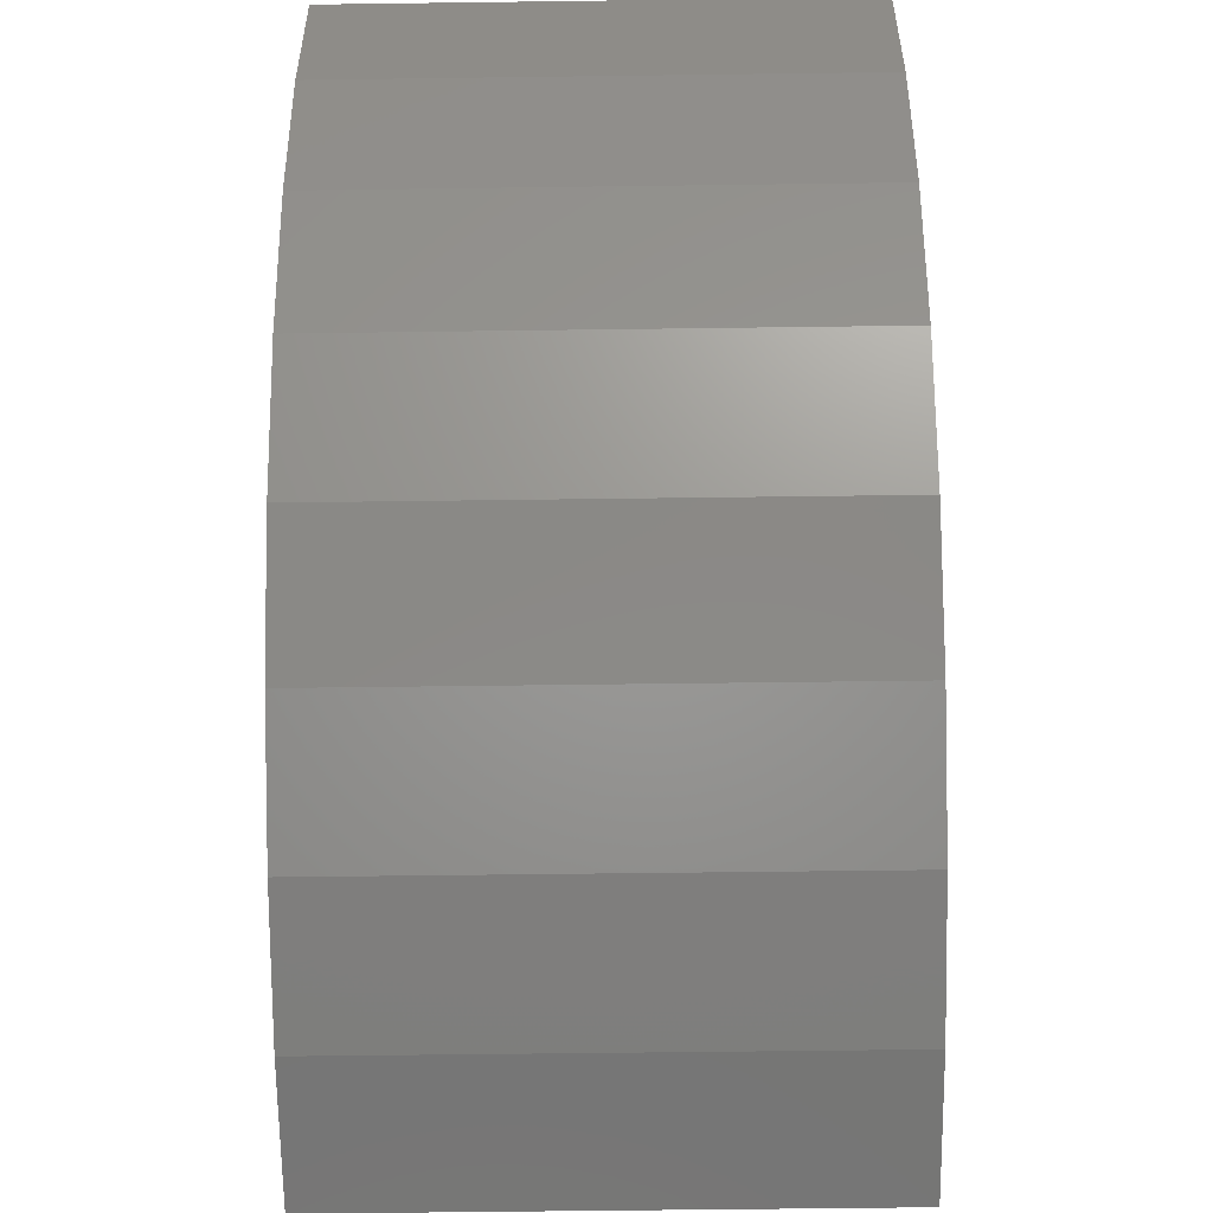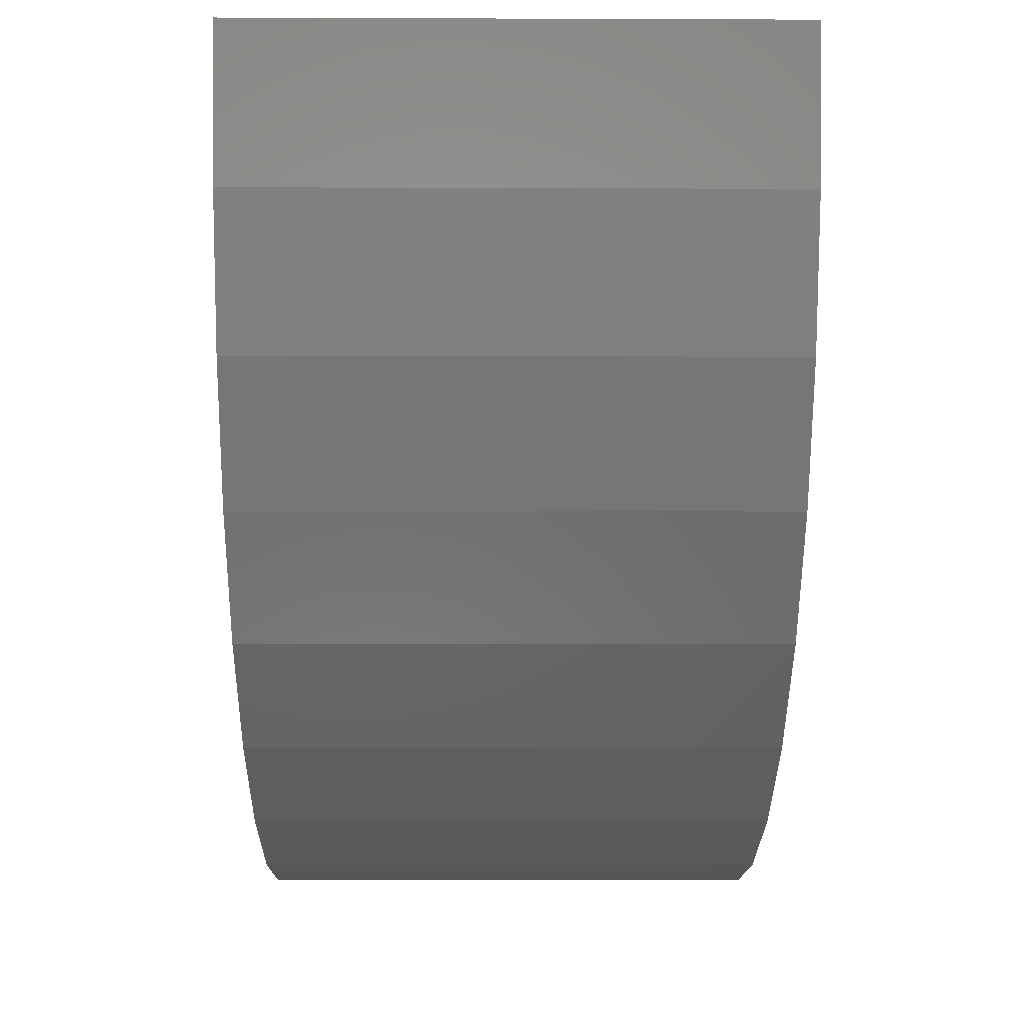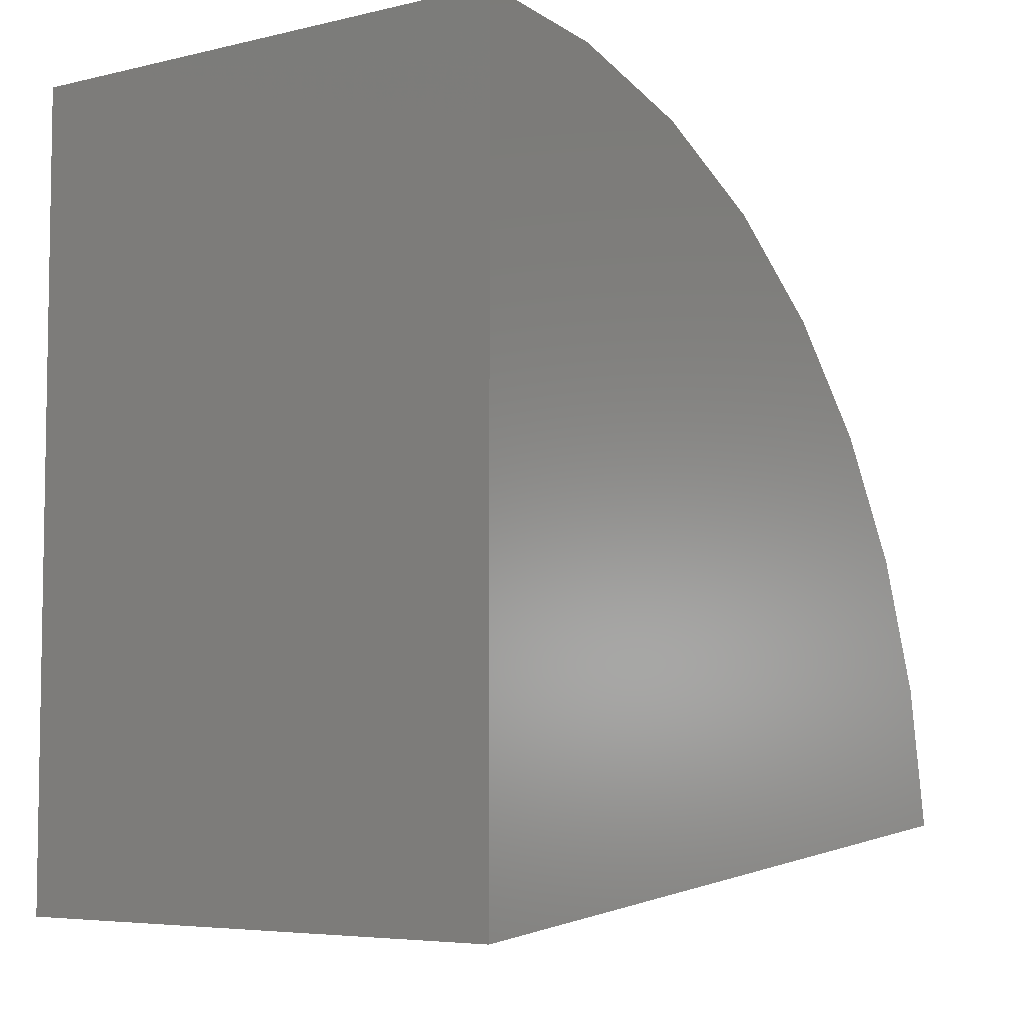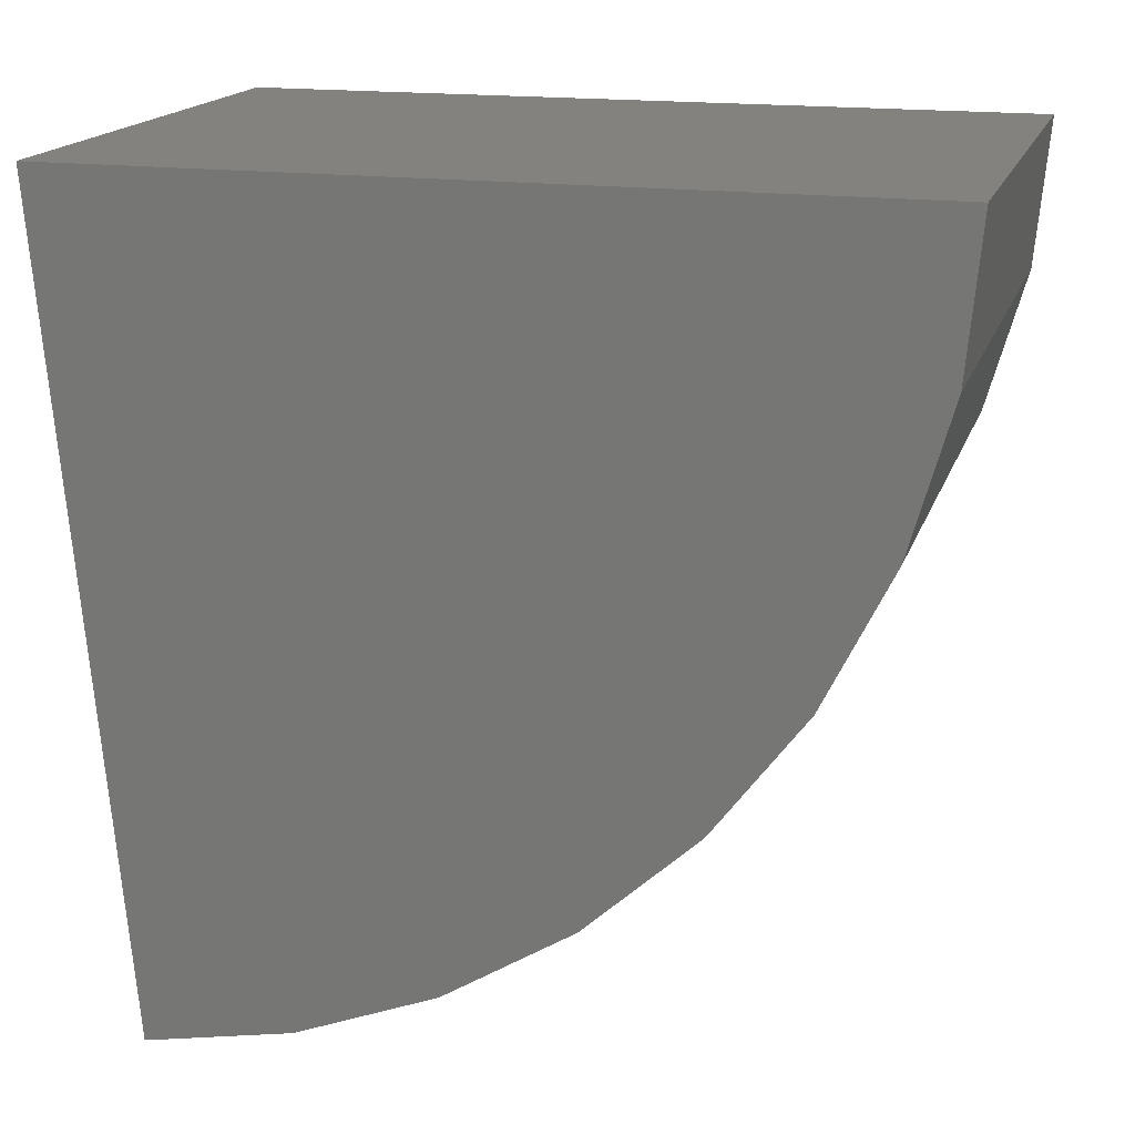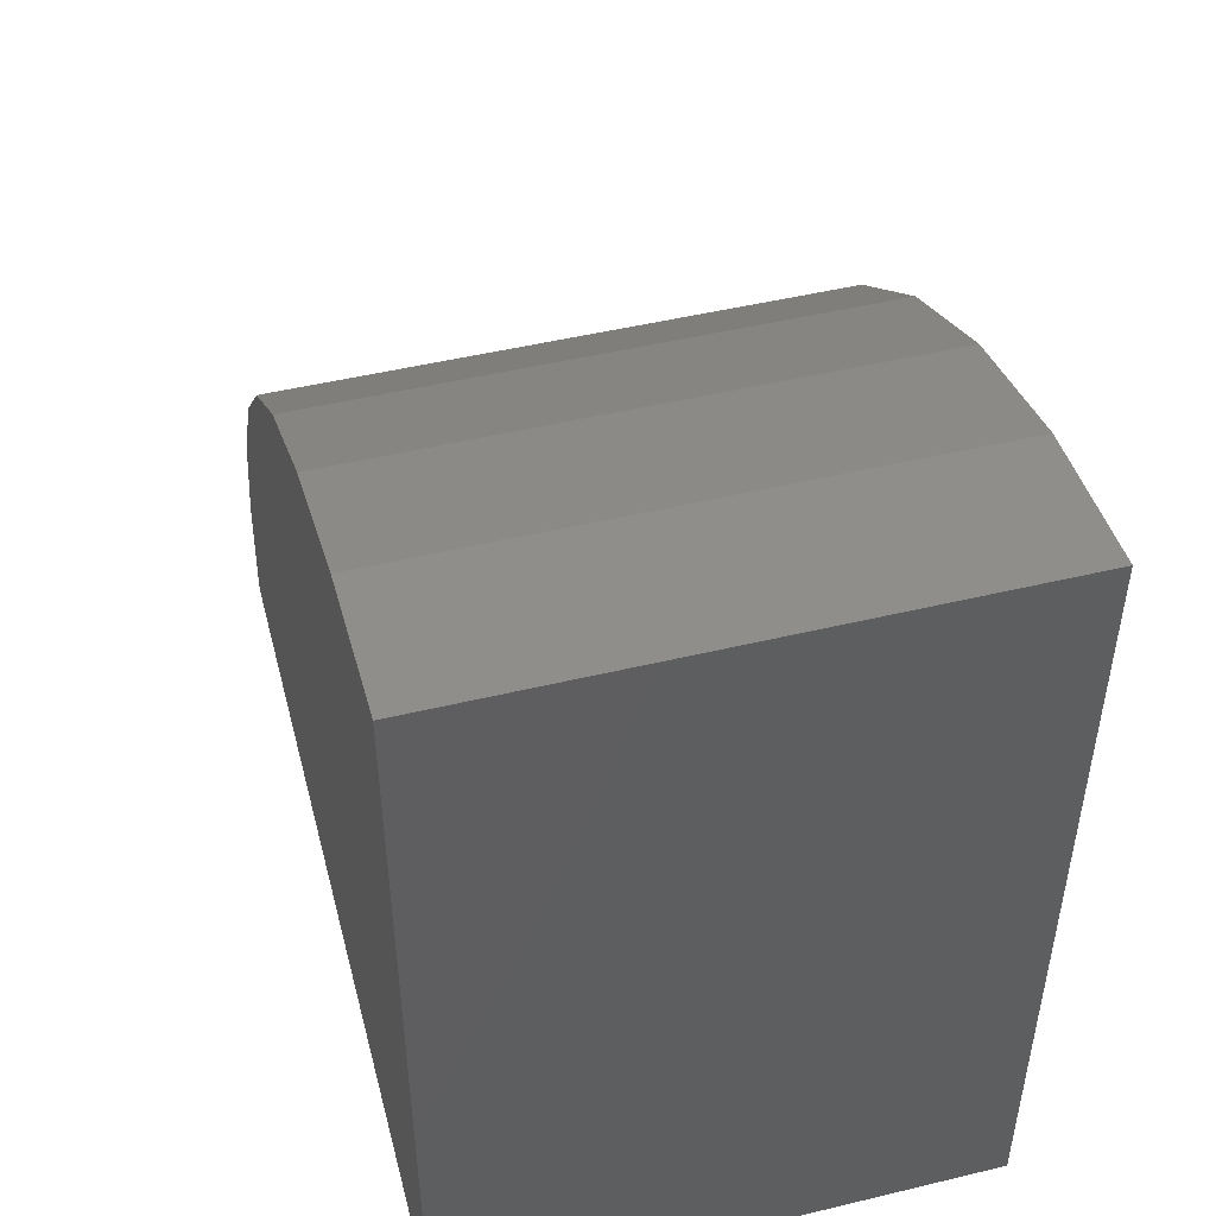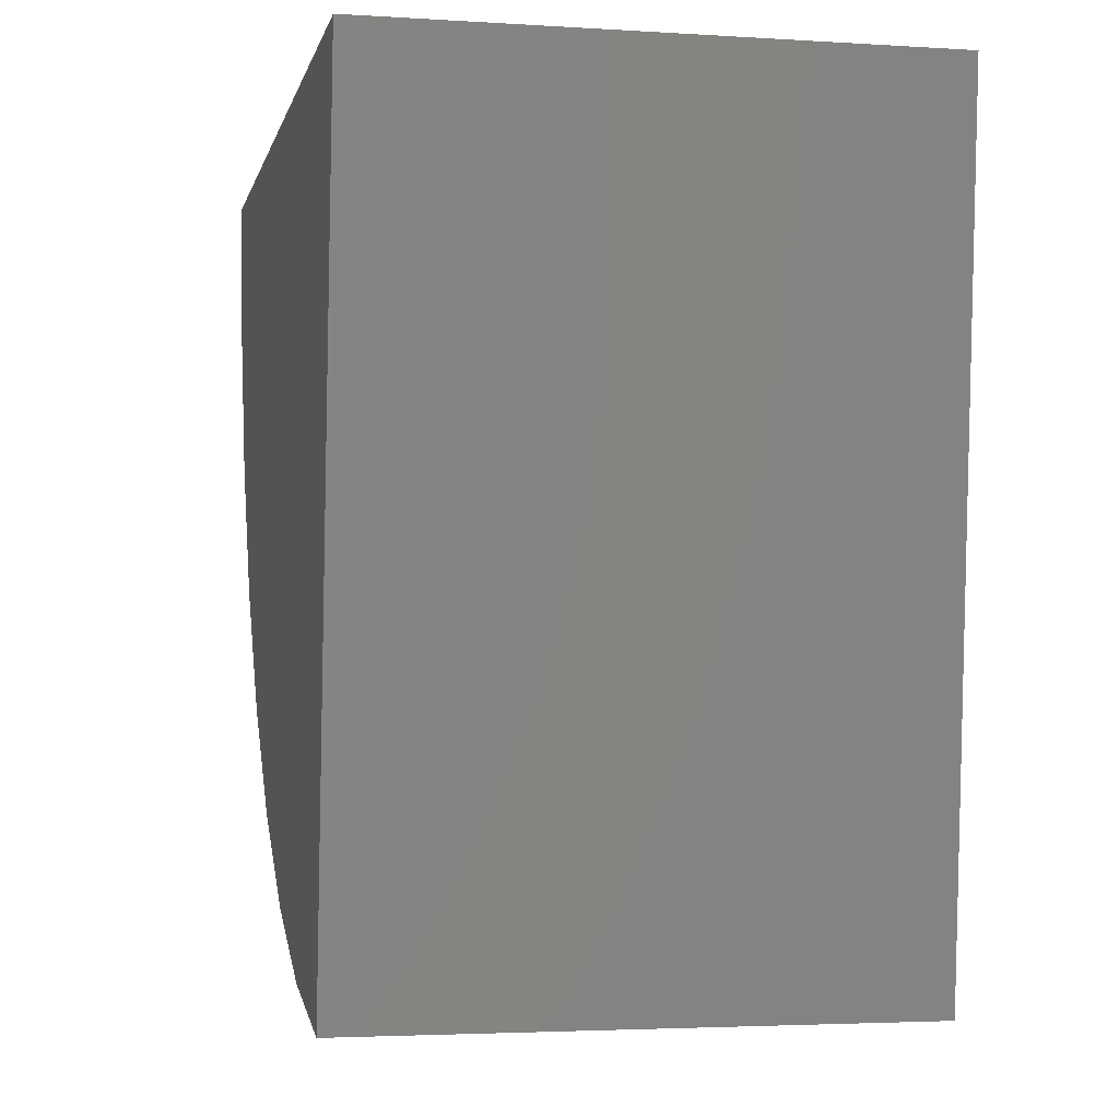
<metadata>
{"format":"stl","ext":"stl","renderer":"f3d","projection":"perspective","resolution":1024,"background":"white","views":[{"elev":-57.3,"azim":0.8,"up":"+Y"},{"elev":-4.8,"azim":-0.7,"up":"+Y"},{"elev":-5.7,"azim":-144.1,"up":"+Z"},{"elev":17.2,"azim":-74.6,"up":"+Y"},{"elev":48.4,"azim":165.0,"up":"+Z"},{"elev":-3.3,"azim":167.9,"up":"+Y"}]}
</metadata>
<code>
# stl→obj: 20 verts, 36 faces
v -0.007812 0 -0.007812
v 0.002549 6.381e-19 -0.007812
v -0.007812 -0.01556 -0.006371
v 0.002549 -0.01556 -0.006371
v -0.007812 9.622e-19 0.007812
v 0.002549 1.6e-18 0.007812
v -0.007812 -0.01503 -0.003537
v -0.007812 -0.01399 -0.0008478
v -0.007812 -0.01247 0.001604
v -0.007812 -0.01053 0.003735
v -0.007812 -0.008226 0.005472
v -0.007812 -0.005644 0.006757
v -0.007812 -0.002871 0.007546
v 0.002549 -0.01503 -0.003537
v 0.002549 -0.01399 -0.0008478
v 0.002549 -0.01247 0.001604
v 0.002549 -0.01053 0.003735
v 0.002549 -0.008226 0.005472
v 0.002549 -0.005644 0.006757
v 0.002549 -0.002871 0.007546
f 1 2 3
f 3 2 4
f 1 5 2
f 2 5 6
f 7 8 3
f 1 3 8
f 1 8 9
f 1 9 10
f 1 10 11
f 1 11 12
f 1 12 13
f 1 13 5
f 3 4 7
f 7 4 14
f 7 14 8
f 8 14 15
f 8 15 9
f 9 15 16
f 9 16 10
f 10 16 17
f 10 17 11
f 11 17 18
f 11 18 12
f 12 18 19
f 12 19 13
f 13 19 20
f 13 20 5
f 5 20 6
f 4 15 14
f 2 6 20
f 2 20 19
f 2 19 18
f 2 18 17
f 2 17 16
f 2 16 15
f 2 15 4

</code>
